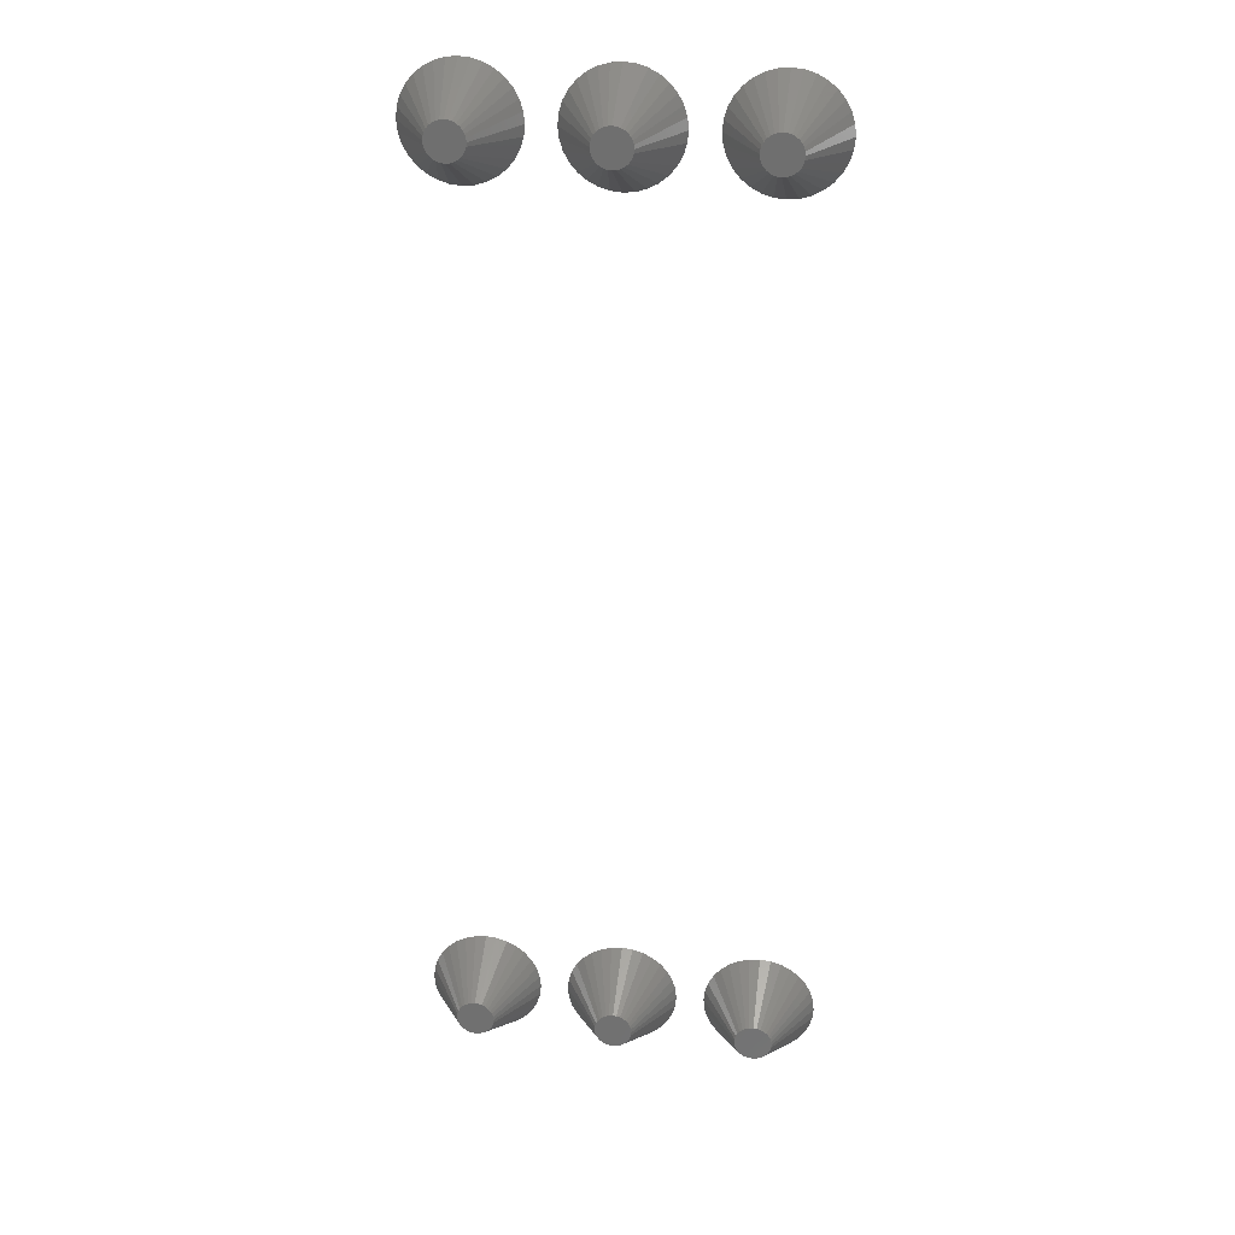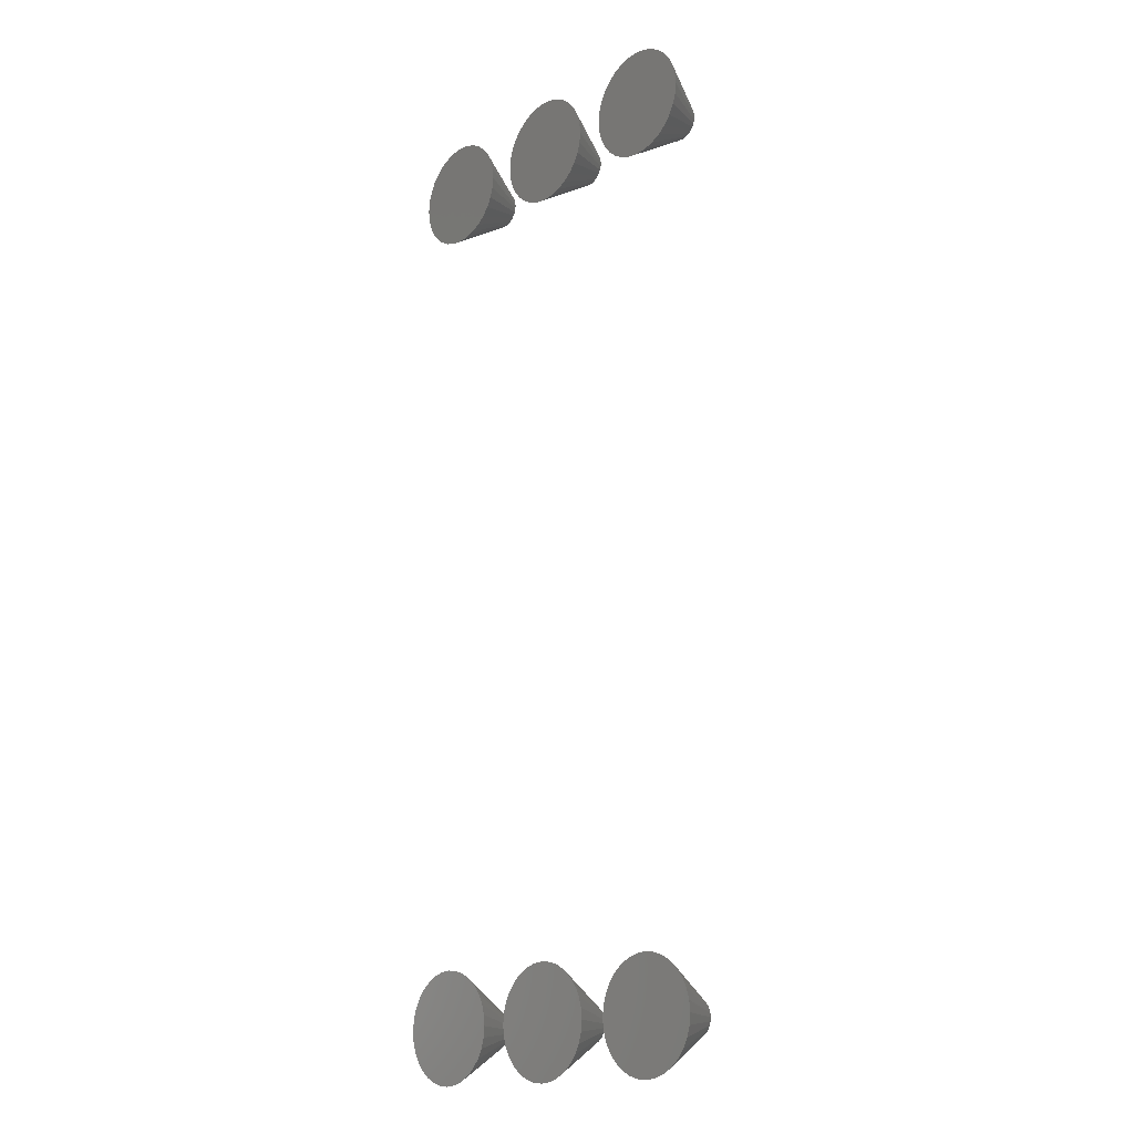
<metadata>
{"format":"stl","ext":"stl","renderer":"f3d","projection":"perspective","resolution":1024,"background":"white","views":[{"elev":27.2,"azim":-171.7,"up":"+Y"},{"elev":-15.6,"azim":48.2,"up":"+Y"}]}
</metadata>
<code>
# stl→obj: 384 verts, 744 faces
v -6.5 -24 -0.0009995
v -6.519 -23.8 -0.0009995
v -4.5 -24 3.401
v -6.915 -26.94 3.401
v -7.305 -24.98 -0.0009995
v -6.352 -26.77 3.401
v -7.695 -24.98 -0.0009995
v -8.648 -26.77 3.401
v -7.883 -24.92 -0.0009995
v -5.833 -26.49 3.401
v -6.944 -24.83 -0.0009995
v -6.793 -24.71 -0.0009995
v -8.207 -24.71 -0.0009995
v -9.994 -25.67 3.401
v -8.331 -24.56 -0.0009995
v -9.621 -26.12 3.401
v -8.056 -23.17 -0.0009995
v -8.648 -21.23 3.401
v -7.883 -23.08 -0.0009995
v -5.379 -26.12 3.401
v -5.006 -25.67 3.401
v -8.331 -23.44 -0.0009995
v -10.27 -22.85 3.401
v -9.994 -22.33 3.401
v -6.669 -23.44 -0.0009995
v -6.793 -23.29 -0.0009995
v -5.006 -22.33 3.401
v -8.207 -23.29 -0.0009995
v -9.621 -21.88 3.401
v -4.728 -25.15 3.401
v -6.669 -24.56 -0.0009995
v -6.576 -24.38 -0.0009995
v -8.5 -24 -0.0009995
v -10.5 -24 3.401
v -10.44 -23.41 3.401
v -8.481 -23.8 -0.0009995
v -8.424 -23.62 -0.0009995
v -9.167 -21.51 3.401
v -4.558 -23.41 3.401
v -4.728 -22.85 3.401
v -8.481 -24.2 -0.0009995
v -10.44 -24.59 3.401
v -6.519 -24.2 -0.0009995
v -5.379 -21.88 3.401
v -7.5 -25 -0.0009995
v -7.117 -24.92 -0.0009995
v -4.558 -24.59 3.401
v -7.695 -23.02 -0.0009995
v -8.085 -21.06 3.401
v -6.944 -23.17 -0.0009995
v -7.117 -23.08 -0.0009995
v -6.352 -21.23 3.401
v -10.27 -25.15 3.401
v -8.424 -24.38 -0.0009995
v -9.167 -26.49 3.401
v -7.5 -27 3.401
v -8.085 -26.94 3.401
v -6.576 -23.62 -0.0009995
v -7.305 -23.02 -0.0009995
v -7.5 -21 3.401
v -6.915 -21.06 3.401
v -7.5 -23 -0.0009995
v -8.056 -24.83 -0.0009995
v -5.833 -21.51 3.401
v -6.915 26.94 3.401
v -7.5 25 -0.0009995
v -7.5 27 3.401
v -6.352 21.23 3.401
v -7.305 23.02 -0.0009995
v -7.117 23.08 -0.0009995
v -8.056 23.17 -0.0009995
v -9.167 21.51 3.401
v -8.207 23.29 -0.0009995
v -5.833 21.51 3.401
v -6.793 23.29 -0.0009995
v -5.379 21.88 3.401
v -8.424 23.62 -0.0009995
v -10.27 22.85 3.401
v -8.481 23.8 -0.0009995
v -8.056 24.83 -0.0009995
v -8.648 26.77 3.401
v -7.883 24.92 -0.0009995
v -9.621 21.88 3.401
v -6.944 23.17 -0.0009995
v -8.331 24.56 -0.0009995
v -9.994 25.67 3.401
v -8.207 24.71 -0.0009995
v -5.006 25.67 3.401
v -6.793 24.71 -0.0009995
v -5.379 26.12 3.401
v -5.833 26.49 3.401
v -4.728 22.85 3.401
v -6.669 23.44 -0.0009995
v -6.576 23.62 -0.0009995
v -6.915 21.06 3.401
v -7.5 21 3.401
v -8.5 24 -0.0009995
v -10.5 24 3.401
v -10.44 24.59 3.401
v -8.085 21.06 3.401
v -8.648 21.23 3.401
v -7.695 23.02 -0.0009995
v -6.519 23.8 -0.0009995
v -6.519 24.2 -0.0009995
v -6.5 24 -0.0009995
v -6.576 24.38 -0.0009995
v -6.669 24.56 -0.0009995
v -6.944 24.83 -0.0009995
v -7.117 24.92 -0.0009995
v -7.305 24.98 -0.0009995
v -7.5 23 -0.0009995
v -7.695 24.98 -0.0009995
v -7.883 23.08 -0.0009995
v -8.331 23.44 -0.0009995
v -8.424 24.38 -0.0009995
v -8.481 24.2 -0.0009995
v -9.167 26.49 3.401
v -4.558 24.59 3.401
v -4.728 25.15 3.401
v -10.44 23.41 3.401
v -9.621 26.12 3.401
v -5.006 22.33 3.401
v -10.27 25.15 3.401
v -4.5 24 3.401
v -4.558 23.41 3.401
v -8.085 26.94 3.401
v -9.994 22.33 3.401
v -6.352 26.77 3.401
v 1.148 -26.77 3.401
v 0.5556 -24.83 -0.0009995
v 1.667 -26.49 3.401
v 1.148 -21.23 3.401
v 0.1951 -23.02 -0.0009995
v 0.5853 -21.06 3.401
v 2.772 -25.15 3.401
v 0.9808 -24.2 -0.0009995
v 2.942 -24.59 3.401
v 3 -24 3.401
v 1 -24 -0.0009995
v 2.942 -23.41 3.401
v 0.9808 -23.8 -0.0009995
v 0.3827 -24.92 -0.0009995
v 2.494 -25.67 3.401
v 0.7071 -24.71 -0.0009995
v 0.8315 -24.56 -0.0009995
v 2.772 -22.85 3.401
v 2.121 -26.12 3.401
v -1 -24 -0.0009995
v -2.942 -23.41 3.401
v -0.9808 -23.8 -0.0009995
v 0.8315 -23.44 -0.0009995
v 2.494 -22.33 3.401
v -0.1951 -23.02 -0.0009995
v -1.148 -21.23 3.401
v -0.5853 -21.06 3.401
v 0.1951 -24.98 -0.0009995
v 0.9239 -24.38 -0.0009995
v -0.3827 -23.08 -0.0009995
v 0.9239 -23.62 -0.0009995
v 0.7071 -23.29 -0.0009995
v 0.5556 -23.17 -0.0009995
v 0.3827 -23.08 -0.0009995
v 0 -25 -0.0009995
v 0 -23 -0.0009995
v -0.1951 -24.98 -0.0009995
v -0.3827 -24.92 -0.0009995
v -0.5556 -24.83 -0.0009995
v -0.5556 -23.17 -0.0009995
v -0.7071 -24.71 -0.0009995
v -0.7071 -23.29 -0.0009995
v -0.8315 -24.56 -0.0009995
v -0.8315 -23.44 -0.0009995
v -0.9239 -24.38 -0.0009995
v -0.9239 -23.62 -0.0009995
v -0.9808 -24.2 -0.0009995
v 0 -27 3.401
v -0.5853 -26.94 3.401
v 2.121 -21.88 3.401
v 1.667 -21.51 3.401
v 0.5853 -26.94 3.401
v 0 -21 3.401
v -2.942 -24.59 3.401
v -2.772 -25.15 3.401
v -1.667 -21.51 3.401
v -1.667 -26.49 3.401
v -2.121 -26.12 3.401
v -2.772 -22.85 3.401
v -3 -24 3.401
v -2.494 -22.33 3.401
v -1.148 -26.77 3.401
v -2.121 -21.88 3.401
v -2.494 -25.67 3.401
v 2.942 23.41 3.401
v 0.9808 23.8 -0.0009995
v 1 24 -0.0009995
v 2.494 25.67 3.401
v 0.7071 24.71 -0.0009995
v 2.121 26.12 3.401
v 0.5853 21.06 3.401
v 0.1951 23.02 -0.0009995
v 1.148 21.23 3.401
v 3 24 3.401
v 2.942 24.59 3.401
v 0.9808 24.2 -0.0009995
v -0.5556 24.83 -0.0009995
v -1.667 26.49 3.401
v -1.148 26.77 3.401
v 2.494 22.33 3.401
v 0.8315 23.44 -0.0009995
v 2.772 22.85 3.401
v 0.3827 24.92 -0.0009995
v 0.1951 24.98 -0.0009995
v 1.148 26.77 3.401
v -2.772 22.85 3.401
v -2.942 23.41 3.401
v -0.9808 23.8 -0.0009995
v 2.772 25.15 3.401
v 0.8315 24.56 -0.0009995
v 0.9239 24.38 -0.0009995
v 1.667 26.49 3.401
v 0.5556 24.83 -0.0009995
v 2.121 21.88 3.401
v 0.7071 23.29 -0.0009995
v 1.667 21.51 3.401
v 0.5556 23.17 -0.0009995
v -0.1951 23.02 -0.0009995
v 0 21 3.401
v -0.5853 21.06 3.401
v 0 23 -0.0009995
v -0.9808 24.2 -0.0009995
v -2.772 25.15 3.401
v -0.9239 24.38 -0.0009995
v -0.1951 24.98 -0.0009995
v -0.5853 26.94 3.401
v 0.9239 23.62 -0.0009995
v 0.3827 23.08 -0.0009995
v 0 25 -0.0009995
v -0.3827 23.08 -0.0009995
v -0.3827 24.92 -0.0009995
v -0.5556 23.17 -0.0009995
v -0.7071 23.29 -0.0009995
v -0.7071 24.71 -0.0009995
v -0.8315 23.44 -0.0009995
v -0.8315 24.56 -0.0009995
v -0.9239 23.62 -0.0009995
v -1 24 -0.0009995
v 0.5853 26.94 3.401
v -1.667 21.51 3.401
v -2.121 26.12 3.401
v 0 27 3.401
v -1.148 21.23 3.401
v -2.121 21.88 3.401
v -2.494 22.33 3.401
v -2.942 24.59 3.401
v -2.494 25.67 3.401
v -3 24 3.401
v 8.648 -21.23 3.401
v 7.695 -23.02 -0.0009995
v 8.085 -21.06 3.401
v 5.379 -26.12 3.401
v 5.006 -25.67 3.401
v 6.793 -24.71 -0.0009995
v 10.27 -25.15 3.401
v 8.424 -24.38 -0.0009995
v 8.481 -24.2 -0.0009995
v 8.331 -24.56 -0.0009995
v 10.5 -24 3.401
v 8.5 -24 -0.0009995
v 10.44 -23.41 3.401
v 8.481 -23.8 -0.0009995
v 9.621 -26.12 3.401
v 8.207 -24.71 -0.0009995
v 9.994 -25.67 3.401
v 9.167 -21.51 3.401
v 8.056 -23.17 -0.0009995
v 6.793 -23.29 -0.0009995
v 5.833 -21.51 3.401
v 6.944 -23.17 -0.0009995
v 10.44 -24.59 3.401
v 8.648 -26.77 3.401
v 7.695 -24.98 -0.0009995
v 7.883 -24.92 -0.0009995
v 8.424 -23.62 -0.0009995
v 8.331 -23.44 -0.0009995
v 8.207 -23.29 -0.0009995
v 8.056 -24.83 -0.0009995
v 7.883 -23.08 -0.0009995
v 7.5 -25 -0.0009995
v 7.5 -23 -0.0009995
v 7.305 -24.98 -0.0009995
v 7.305 -23.02 -0.0009995
v 7.117 -24.92 -0.0009995
v 7.117 -23.08 -0.0009995
v 6.944 -24.83 -0.0009995
v 6.669 -24.56 -0.0009995
v 6.669 -23.44 -0.0009995
v 6.576 -24.38 -0.0009995
v 6.576 -23.62 -0.0009995
v 6.519 -24.2 -0.0009995
v 6.519 -23.8 -0.0009995
v 6.5 -24 -0.0009995
v 8.085 -26.94 3.401
v 6.352 -26.77 3.401
v 5.833 -26.49 3.401
v 4.728 -25.15 3.401
v 5.379 -21.88 3.401
v 4.5 -24 3.401
v 4.558 -23.41 3.401
v 4.728 -22.85 3.401
v 7.5 -27 3.401
v 6.915 -26.94 3.401
v 6.915 -21.06 3.401
v 7.5 -21 3.401
v 4.558 -24.59 3.401
v 9.167 -26.49 3.401
v 5.006 -22.33 3.401
v 6.352 -21.23 3.401
v 9.621 -21.88 3.401
v 10.27 -22.85 3.401
v 9.994 -22.33 3.401
v 10.44 23.41 3.401
v 8.481 23.8 -0.0009995
v 8.5 24 -0.0009995
v 9.994 25.67 3.401
v 8.207 24.71 -0.0009995
v 9.621 26.12 3.401
v 8.085 21.06 3.401
v 7.695 23.02 -0.0009995
v 8.648 21.23 3.401
v 10.5 24 3.401
v 10.44 24.59 3.401
v 8.481 24.2 -0.0009995
v 6.944 24.83 -0.0009995
v 5.833 26.49 3.401
v 6.352 26.77 3.401
v 9.994 22.33 3.401
v 8.331 23.44 -0.0009995
v 10.27 22.85 3.401
v 7.883 24.92 -0.0009995
v 7.695 24.98 -0.0009995
v 8.648 26.77 3.401
v 4.728 22.85 3.401
v 4.558 23.41 3.401
v 6.519 23.8 -0.0009995
v 10.27 25.15 3.401
v 8.331 24.56 -0.0009995
v 8.424 24.38 -0.0009995
v 9.167 26.49 3.401
v 8.056 24.83 -0.0009995
v 9.621 21.88 3.401
v 8.207 23.29 -0.0009995
v 9.167 21.51 3.401
v 8.056 23.17 -0.0009995
v 7.5 21 3.401
v 6.915 21.06 3.401
v 7.305 23.02 -0.0009995
v 6.519 24.2 -0.0009995
v 4.728 25.15 3.401
v 6.576 24.38 -0.0009995
v 7.305 24.98 -0.0009995
v 6.915 26.94 3.401
v 8.424 23.62 -0.0009995
v 7.883 23.08 -0.0009995
v 7.5 23 -0.0009995
v 7.5 25 -0.0009995
v 7.117 23.08 -0.0009995
v 7.117 24.92 -0.0009995
v 6.944 23.17 -0.0009995
v 6.793 23.29 -0.0009995
v 6.793 24.71 -0.0009995
v 6.669 23.44 -0.0009995
v 6.669 24.56 -0.0009995
v 6.576 23.62 -0.0009995
v 6.5 24 -0.0009995
v 8.085 26.94 3.401
v 5.833 21.51 3.401
v 5.379 26.12 3.401
v 7.5 27 3.401
v 6.352 21.23 3.401
v 5.379 21.88 3.401
v 5.006 22.33 3.401
v 5.006 25.67 3.401
v 4.5 24 3.401
v 4.558 24.59 3.401
f 1 2 3
f 4 5 6
f 7 8 9
f 10 11 12
f 13 14 15
f 16 14 13
f 17 18 19
f 20 12 21
f 22 23 24
f 25 26 27
f 28 24 29
f 30 31 32
f 33 34 35
f 36 23 37
f 36 35 23
f 17 38 18
f 39 2 40
f 28 29 38
f 41 42 33
f 30 32 43
f 22 24 28
f 40 25 27
f 27 26 44
f 21 12 31
f 33 35 36
f 4 45 5
f 6 46 11
f 3 2 39
f 30 43 47
f 48 18 49
f 50 51 52
f 10 12 20
f 15 53 54
f 55 16 13
f 21 31 30
f 37 23 22
f 4 56 45
f 28 38 17
f 57 8 7
f 3 43 1
f 43 3 47
f 58 25 40
f 2 58 40
f 6 11 10
f 59 60 61
f 59 62 60
f 52 59 61
f 42 34 33
f 8 55 63
f 56 57 45
f 39 47 3
f 40 47 39
f 40 30 47
f 27 30 40
f 27 21 30
f 44 21 27
f 44 20 21
f 64 20 44
f 64 10 20
f 52 10 64
f 52 6 10
f 61 6 52
f 61 4 6
f 60 4 61
f 60 56 4
f 49 56 60
f 49 57 56
f 18 57 49
f 18 8 57
f 38 8 18
f 38 55 8
f 29 55 38
f 29 16 55
f 24 16 29
f 24 14 16
f 23 14 24
f 23 53 14
f 35 53 23
f 35 42 53
f 42 35 34
f 45 57 7
f 48 60 62
f 60 48 49
f 64 50 52
f 26 50 64
f 44 26 64
f 19 18 48
f 6 5 46
f 14 53 15
f 51 59 52
f 54 53 41
f 53 42 41
f 63 55 13
f 9 8 63
f 43 2 1
f 32 2 43
f 32 58 2
f 31 58 32
f 31 25 58
f 12 25 31
f 12 26 25
f 11 26 12
f 11 50 26
f 46 50 11
f 46 51 50
f 5 51 46
f 5 59 51
f 45 59 5
f 45 62 59
f 7 62 45
f 7 48 62
f 9 48 7
f 9 19 48
f 63 19 9
f 63 17 19
f 13 17 63
f 13 28 17
f 15 28 13
f 15 22 28
f 54 22 15
f 54 37 22
f 41 37 54
f 41 36 37
f 36 41 33
f 65 66 67
f 68 69 70
f 71 72 73
f 74 75 76
f 77 78 79
f 80 81 82
f 72 83 73
f 74 84 75
f 85 86 87
f 88 89 90
f 90 89 91
f 92 93 94
f 95 96 69
f 97 98 99
f 100 101 102
f 103 104 105
f 94 104 103
f 94 106 104
f 93 106 94
f 93 107 106
f 75 107 93
f 75 89 107
f 84 89 75
f 84 108 89
f 70 108 84
f 70 109 108
f 69 109 70
f 69 110 109
f 111 110 69
f 111 66 110
f 102 66 111
f 102 112 66
f 113 112 102
f 113 82 112
f 71 82 113
f 71 80 82
f 73 80 71
f 73 87 80
f 114 87 73
f 114 85 87
f 77 85 114
f 77 115 85
f 79 115 77
f 79 116 115
f 116 79 97
f 80 117 81
f 118 104 119
f 120 98 97
f 92 94 103
f 87 86 121
f 119 107 88
f 76 75 122
f 122 75 93
f 116 99 123
f 69 96 111
f 124 104 118
f 104 124 105
f 124 103 105
f 92 103 125
f 97 99 116
f 112 81 126
f 83 127 73
f 68 70 84
f 101 72 71
f 66 126 67
f 116 123 115
f 122 93 92
f 85 123 86
f 115 123 85
f 125 103 124
f 118 125 124
f 119 125 118
f 119 92 125
f 88 92 119
f 88 122 92
f 90 122 88
f 90 76 122
f 91 76 90
f 91 74 76
f 128 74 91
f 128 68 74
f 65 68 128
f 65 95 68
f 67 95 65
f 67 96 95
f 126 96 67
f 126 100 96
f 81 100 126
f 81 101 100
f 117 101 81
f 117 72 101
f 121 72 117
f 121 83 72
f 86 83 121
f 86 127 83
f 123 127 86
f 123 78 127
f 99 78 123
f 99 120 78
f 120 99 98
f 82 81 112
f 106 107 119
f 104 106 119
f 110 66 65
f 107 89 88
f 128 110 65
f 127 78 114
f 73 127 114
f 87 121 117
f 109 110 128
f 91 108 128
f 87 117 80
f 89 108 91
f 112 126 66
f 68 84 74
f 95 69 68
f 113 101 71
f 102 96 100
f 96 102 111
f 108 109 128
f 102 101 113
f 78 120 79
f 79 120 97
f 114 78 77
f 129 130 131
f 132 133 134
f 135 136 137
f 138 139 140
f 139 141 140
f 129 142 130
f 143 144 145
f 140 141 146
f 147 144 143
f 148 149 150
f 131 130 144
f 143 145 135
f 146 151 152
f 153 154 155
f 129 156 142
f 137 139 138
f 135 145 157
f 158 154 153
f 136 141 139
f 157 141 136
f 157 159 141
f 145 159 157
f 145 151 159
f 144 151 145
f 144 160 151
f 130 160 144
f 130 161 160
f 142 161 130
f 142 162 161
f 156 162 142
f 156 133 162
f 163 133 156
f 163 164 133
f 165 164 163
f 165 153 164
f 166 153 165
f 166 158 153
f 167 158 166
f 167 168 158
f 169 168 167
f 169 170 168
f 171 170 169
f 171 172 170
f 173 172 171
f 173 174 172
f 175 174 173
f 175 150 174
f 150 175 148
f 176 177 163
f 135 157 136
f 152 160 178
f 179 161 132
f 180 176 163
f 131 144 147
f 180 163 156
f 153 181 164
f 181 153 155
f 175 182 148
f 183 182 175
f 137 136 139
f 170 184 168
f 178 160 179
f 185 186 169
f 159 151 146
f 150 187 174
f 150 149 187
f 182 188 148
f 148 188 149
f 167 185 169
f 172 189 170
f 140 137 138
f 146 137 140
f 146 135 137
f 152 135 146
f 152 143 135
f 178 143 152
f 178 147 143
f 179 147 178
f 179 131 147
f 132 131 179
f 132 129 131
f 134 129 132
f 134 180 129
f 181 180 134
f 181 176 180
f 155 176 181
f 155 177 176
f 154 177 155
f 154 190 177
f 184 190 154
f 184 185 190
f 191 185 184
f 191 186 185
f 189 186 191
f 189 192 186
f 187 192 189
f 187 183 192
f 149 183 187
f 149 182 183
f 182 149 188
f 163 177 165
f 180 156 129
f 161 162 132
f 168 184 154
f 162 133 132
f 160 161 179
f 177 190 165
f 190 185 167
f 151 160 152
f 173 183 175
f 166 190 167
f 171 183 173
f 133 181 134
f 181 133 164
f 170 191 184
f 170 189 191
f 174 187 172
f 172 187 189
f 169 192 171
f 141 159 146
f 192 183 171
f 168 154 158
f 165 190 166
f 186 192 169
f 193 194 195
f 196 197 198
f 199 200 201
f 202 195 203
f 195 204 203
f 205 206 207
f 208 209 210
f 211 212 213
f 214 215 216
f 217 218 196
f 204 219 217
f 220 221 213
f 222 223 208
f 198 197 220
f 224 225 223
f 193 195 202
f 226 227 228
f 227 226 229
f 201 225 224
f 230 231 232
f 233 207 234
f 194 204 195
f 235 204 194
f 235 219 204
f 209 219 235
f 209 218 219
f 223 218 209
f 223 197 218
f 225 197 223
f 225 221 197
f 236 221 225
f 236 211 221
f 200 211 236
f 200 212 211
f 229 212 200
f 229 237 212
f 226 237 229
f 226 233 237
f 238 233 226
f 238 239 233
f 240 239 238
f 240 205 239
f 241 205 240
f 241 242 205
f 243 242 241
f 243 244 242
f 245 244 243
f 245 232 244
f 216 232 245
f 216 230 232
f 230 216 246
f 213 212 247
f 218 197 196
f 208 223 209
f 210 209 235
f 203 204 217
f 197 221 220
f 219 218 217
f 210 194 193
f 240 248 241
f 242 249 206
f 200 227 229
f 227 200 199
f 237 234 250
f 224 223 222
f 226 251 238
f 252 253 241
f 210 235 194
f 248 252 241
f 253 214 243
f 251 248 240
f 205 207 239
f 246 254 230
f 201 236 225
f 201 200 236
f 241 253 243
f 244 231 255
f 228 251 226
f 216 215 246
f 247 237 250
f 212 237 247
f 221 211 213
f 242 255 249
f 232 231 244
f 244 255 242
f 215 256 246
f 242 206 205
f 239 207 233
f 243 214 245
f 245 214 216
f 238 251 240
f 246 256 254
f 233 234 237
f 203 193 202
f 217 193 203
f 217 210 193
f 196 210 217
f 196 208 210
f 198 208 196
f 198 222 208
f 220 222 198
f 220 224 222
f 213 224 220
f 213 201 224
f 247 201 213
f 247 199 201
f 250 199 247
f 250 227 199
f 234 227 250
f 234 228 227
f 207 228 234
f 207 251 228
f 206 251 207
f 206 248 251
f 249 248 206
f 249 252 248
f 255 252 249
f 255 253 252
f 231 253 255
f 231 214 253
f 254 214 231
f 254 215 214
f 215 254 256
f 230 254 231
f 257 258 259
f 260 261 262
f 263 264 265
f 263 266 264
f 267 268 269
f 268 270 269
f 271 272 273
f 274 275 257
f 276 277 278
f 263 265 279
f 280 281 282
f 265 270 268
f 264 270 265
f 264 283 270
f 266 283 264
f 266 284 283
f 272 284 266
f 272 285 284
f 286 285 272
f 286 275 285
f 282 275 286
f 282 287 275
f 281 287 282
f 281 258 287
f 288 258 281
f 288 289 258
f 290 289 288
f 290 291 289
f 292 291 290
f 292 293 291
f 294 293 292
f 294 278 293
f 262 278 294
f 262 276 278
f 295 276 262
f 295 296 276
f 297 296 295
f 297 298 296
f 299 298 297
f 299 300 298
f 300 299 301
f 302 281 280
f 280 282 286
f 303 304 294
f 261 305 295
f 276 306 277
f 290 303 292
f 301 307 300
f 285 275 274
f 292 303 294
f 300 308 309
f 279 265 268
f 279 268 267
f 310 311 288
f 291 312 313
f 295 305 297
f 305 314 299
f 273 272 266
f 294 304 262
f 315 272 271
f 296 316 276
f 273 266 263
f 302 310 288
f 291 317 312
f 296 309 316
f 311 303 290
f 288 311 290
f 300 307 308
f 280 286 315
f 258 313 259
f 313 258 289
f 318 285 274
f 315 286 272
f 304 260 262
f 276 316 306
f 297 305 299
f 287 258 257
f 278 277 317
f 275 287 257
f 269 279 267
f 319 279 269
f 319 263 279
f 320 263 319
f 320 273 263
f 318 273 320
f 318 271 273
f 274 271 318
f 274 315 271
f 257 315 274
f 257 280 315
f 259 280 257
f 259 302 280
f 313 302 259
f 313 310 302
f 312 310 313
f 312 311 310
f 317 311 312
f 317 303 311
f 277 303 317
f 277 304 303
f 306 304 277
f 306 260 304
f 316 260 306
f 316 261 260
f 309 261 316
f 309 305 261
f 308 305 309
f 308 314 305
f 314 308 307
f 302 288 281
f 319 284 320
f 289 291 313
f 262 261 295
f 300 309 298
f 320 285 318
f 298 309 296
f 293 317 291
f 278 317 293
f 269 270 319
f 299 307 301
f 307 299 314
f 284 285 320
f 283 284 319
f 270 283 319
f 321 322 323
f 324 325 326
f 327 328 329
f 330 323 331
f 323 332 331
f 333 334 335
f 336 337 338
f 339 340 341
f 342 343 344
f 345 346 324
f 332 347 345
f 348 349 341
f 350 351 336
f 326 325 348
f 352 353 351
f 321 323 330
f 354 355 356
f 329 353 352
f 357 358 359
f 360 335 361
f 322 332 323
f 362 332 322
f 362 347 332
f 337 347 362
f 337 346 347
f 351 346 337
f 351 325 346
f 353 325 351
f 353 349 325
f 363 349 353
f 363 339 349
f 328 339 363
f 328 340 339
f 364 340 328
f 364 365 340
f 356 365 364
f 356 360 365
f 366 360 356
f 366 367 360
f 368 367 366
f 368 333 367
f 369 333 368
f 369 370 333
f 371 370 369
f 371 372 370
f 373 372 371
f 373 359 372
f 344 359 373
f 344 357 359
f 357 344 374
f 341 340 375
f 346 325 324
f 336 351 337
f 338 337 362
f 331 332 345
f 325 349 348
f 347 346 345
f 338 322 321
f 368 376 369
f 370 377 334
f 354 356 364
f 328 354 364
f 354 328 327
f 365 361 378
f 352 351 350
f 356 379 366
f 380 381 369
f 338 362 322
f 376 380 369
f 381 342 371
f 379 376 368
f 333 335 367
f 329 363 353
f 329 328 363
f 369 381 371
f 372 358 382
f 355 379 356
f 375 365 378
f 340 365 375
f 349 339 341
f 370 382 377
f 343 383 344
f 359 358 372
f 372 382 370
f 344 383 374
f 370 334 333
f 367 335 360
f 371 342 373
f 373 342 344
f 366 379 368
f 383 357 374
f 357 383 384
f 360 361 365
f 357 384 358
f 331 321 330
f 345 321 331
f 345 338 321
f 324 338 345
f 324 336 338
f 326 336 324
f 326 350 336
f 348 350 326
f 348 352 350
f 341 352 348
f 341 329 352
f 375 329 341
f 375 327 329
f 378 327 375
f 378 354 327
f 361 354 378
f 361 355 354
f 335 355 361
f 335 379 355
f 334 379 335
f 334 376 379
f 377 376 334
f 377 380 376
f 382 380 377
f 382 381 380
f 358 381 382
f 358 342 381
f 384 342 358
f 384 343 342
f 343 384 383

</code>
